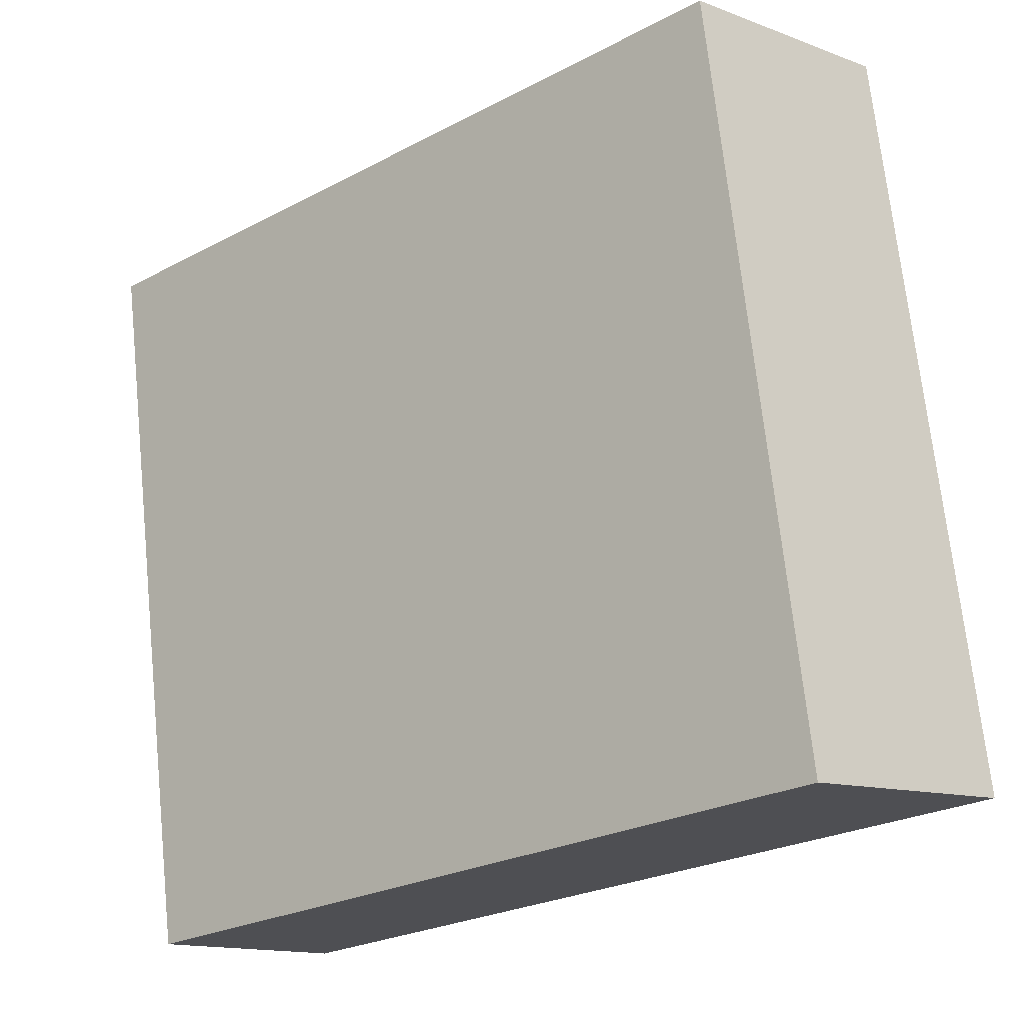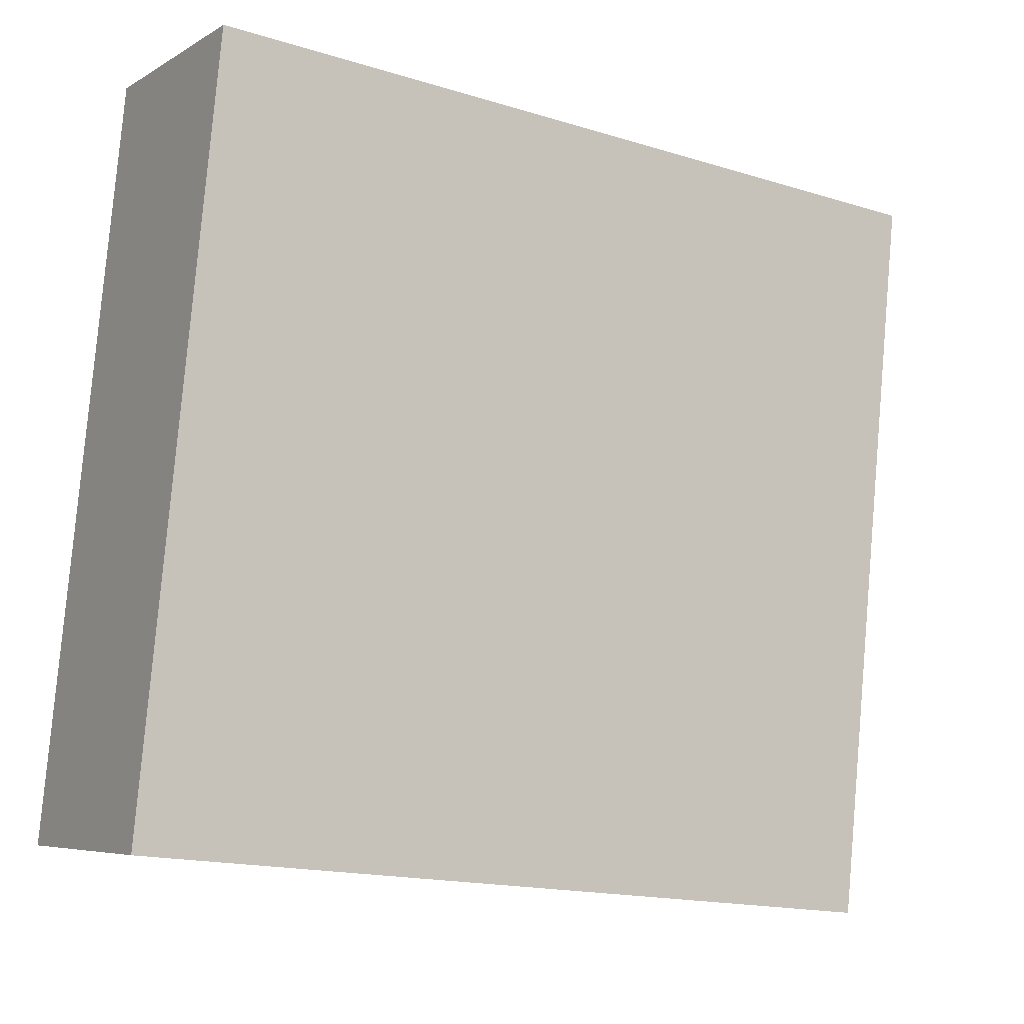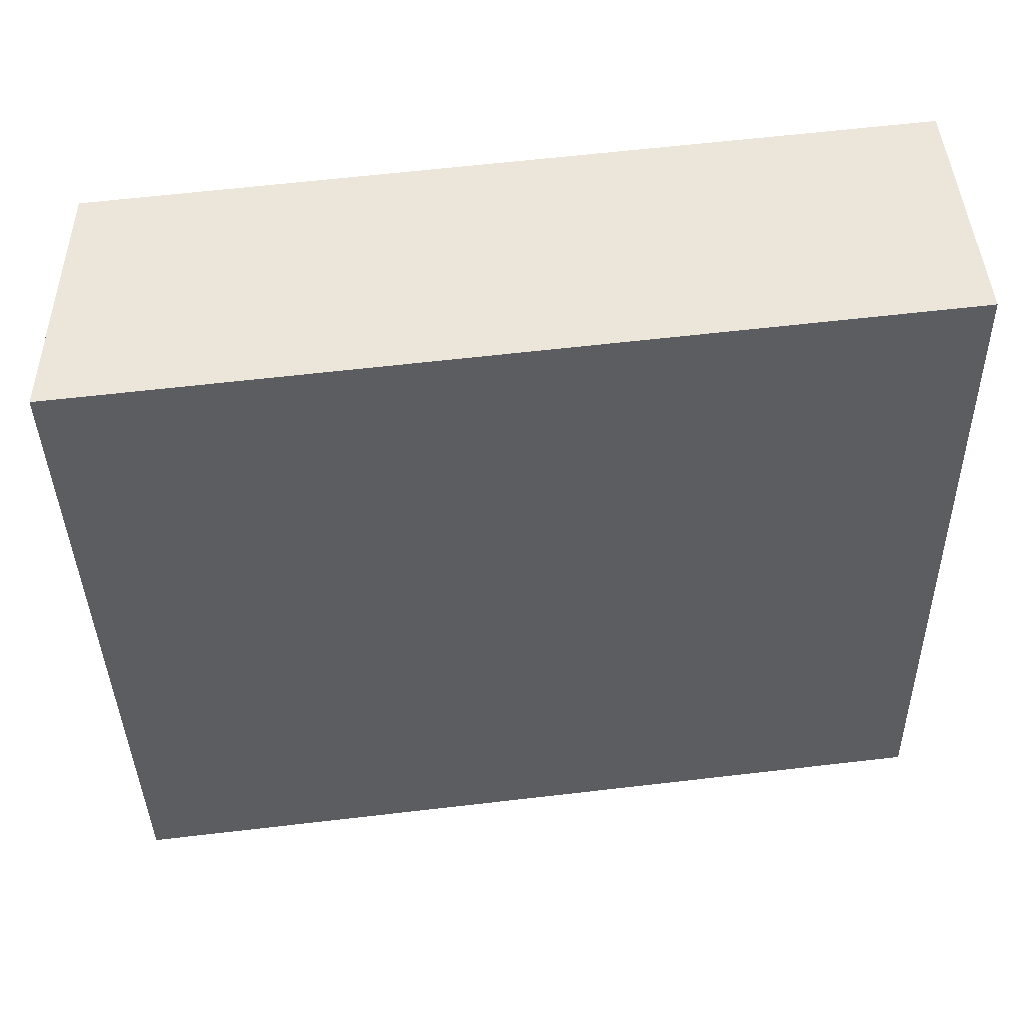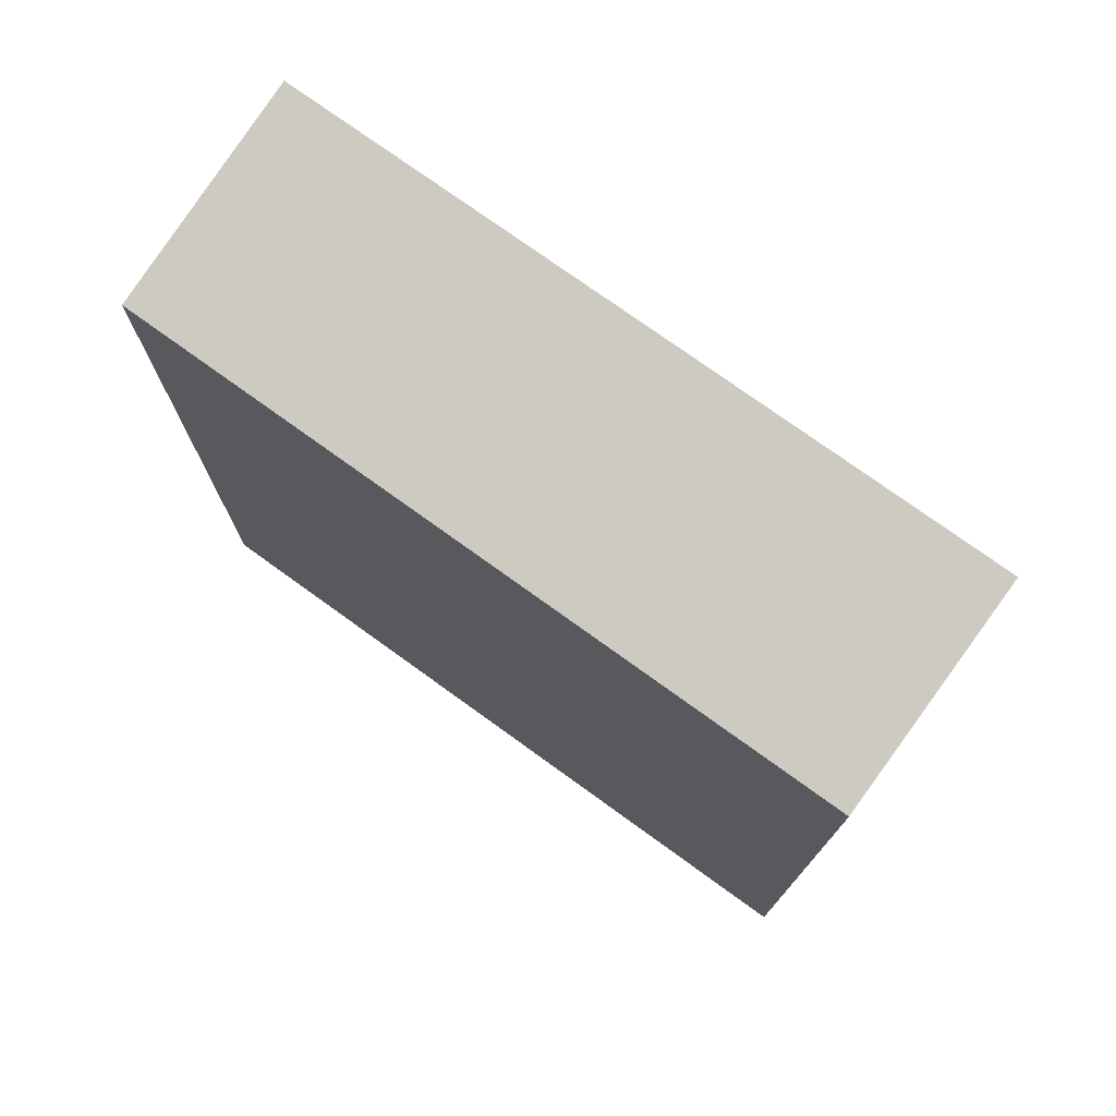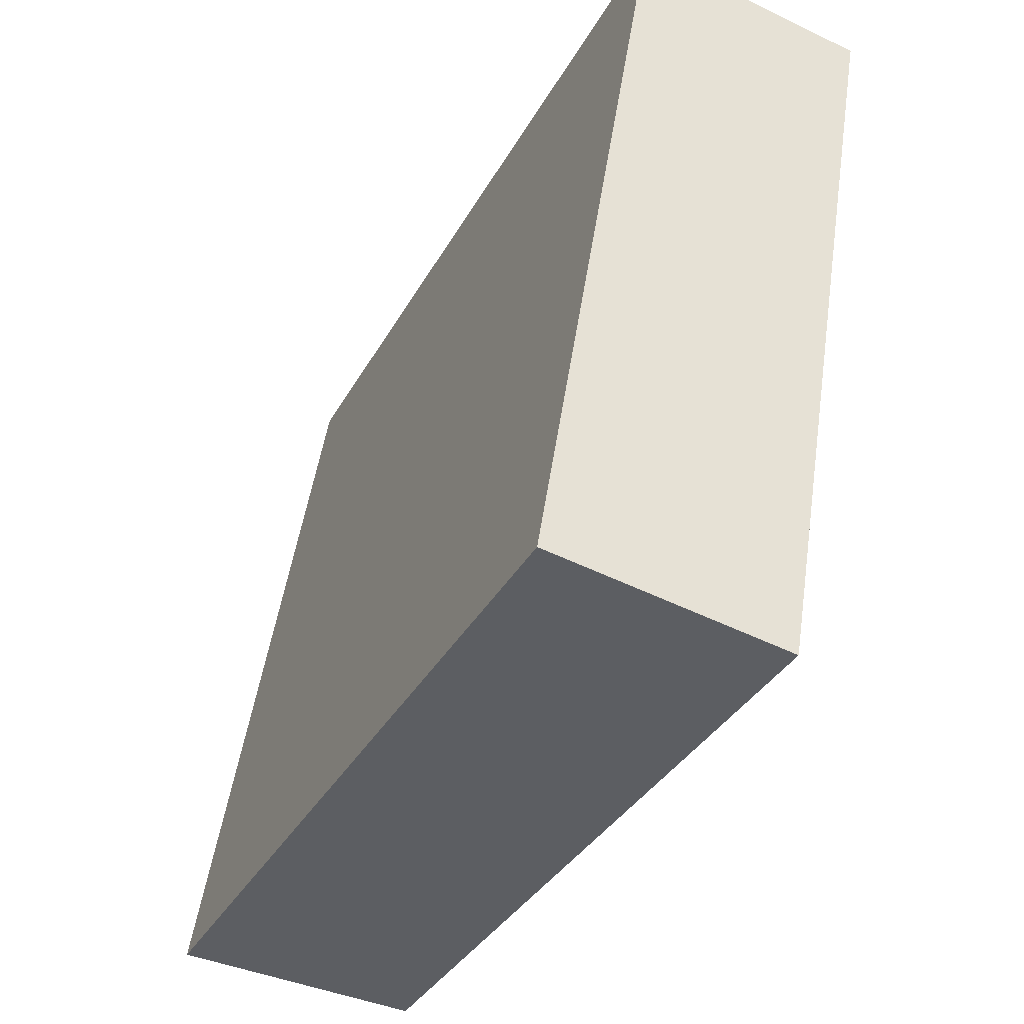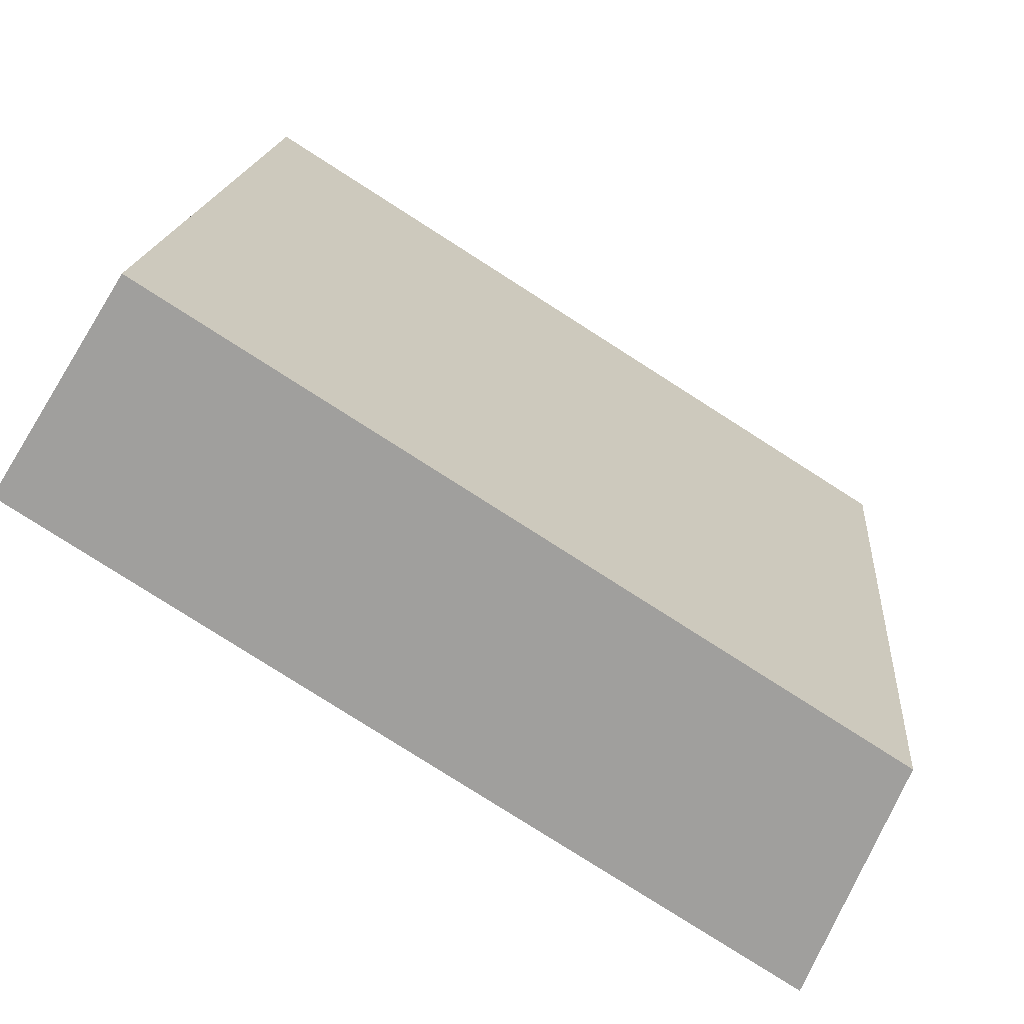
<metadata>
{"format":"obj","ext":"obj","renderer":"f3d","projection":"perspective","resolution":1024,"background":"white","views":[{"elev":-25.9,"azim":129.8,"up":"+Z"},{"elev":-16.7,"azim":58.1,"up":"+Z"},{"elev":61.7,"azim":-96.8,"up":"+Z"},{"elev":75.4,"azim":135.3,"up":"+Y"},{"elev":-35.0,"azim":-25.3,"up":"+Z"},{"elev":-79.9,"azim":57.5,"up":"+Z"}]}
</metadata>
<code>
v  5.849 20.19 -0.9426
v  3.117 21.25 18.74
v  8.966 20.19 17.8
v  0.0004527 21.25 -0.0006728
v  5.849 5.768e-17 -0.942
v  3.117 -1.148e-15 18.74
v  0 0 0
v  8.965 -1.09e-15 17.8
g defaultobject
f 1 2 3
f 2 1 4
f 5 6 7
f 6 5 8
f 2 7 6
f 7 2 4
f 4 5 7
f 5 4 1
f 5 3 8
f 3 5 1
f 8 2 6
f 2 8 3

</code>
